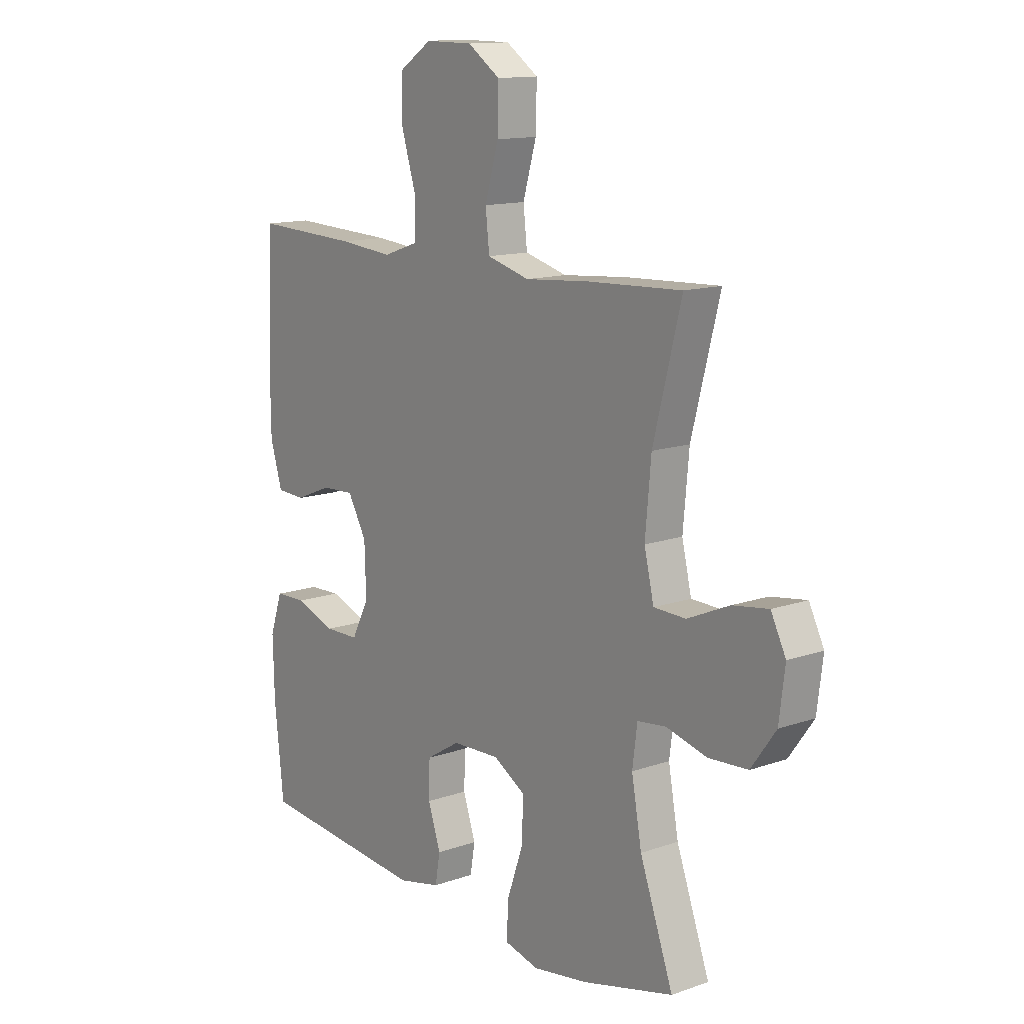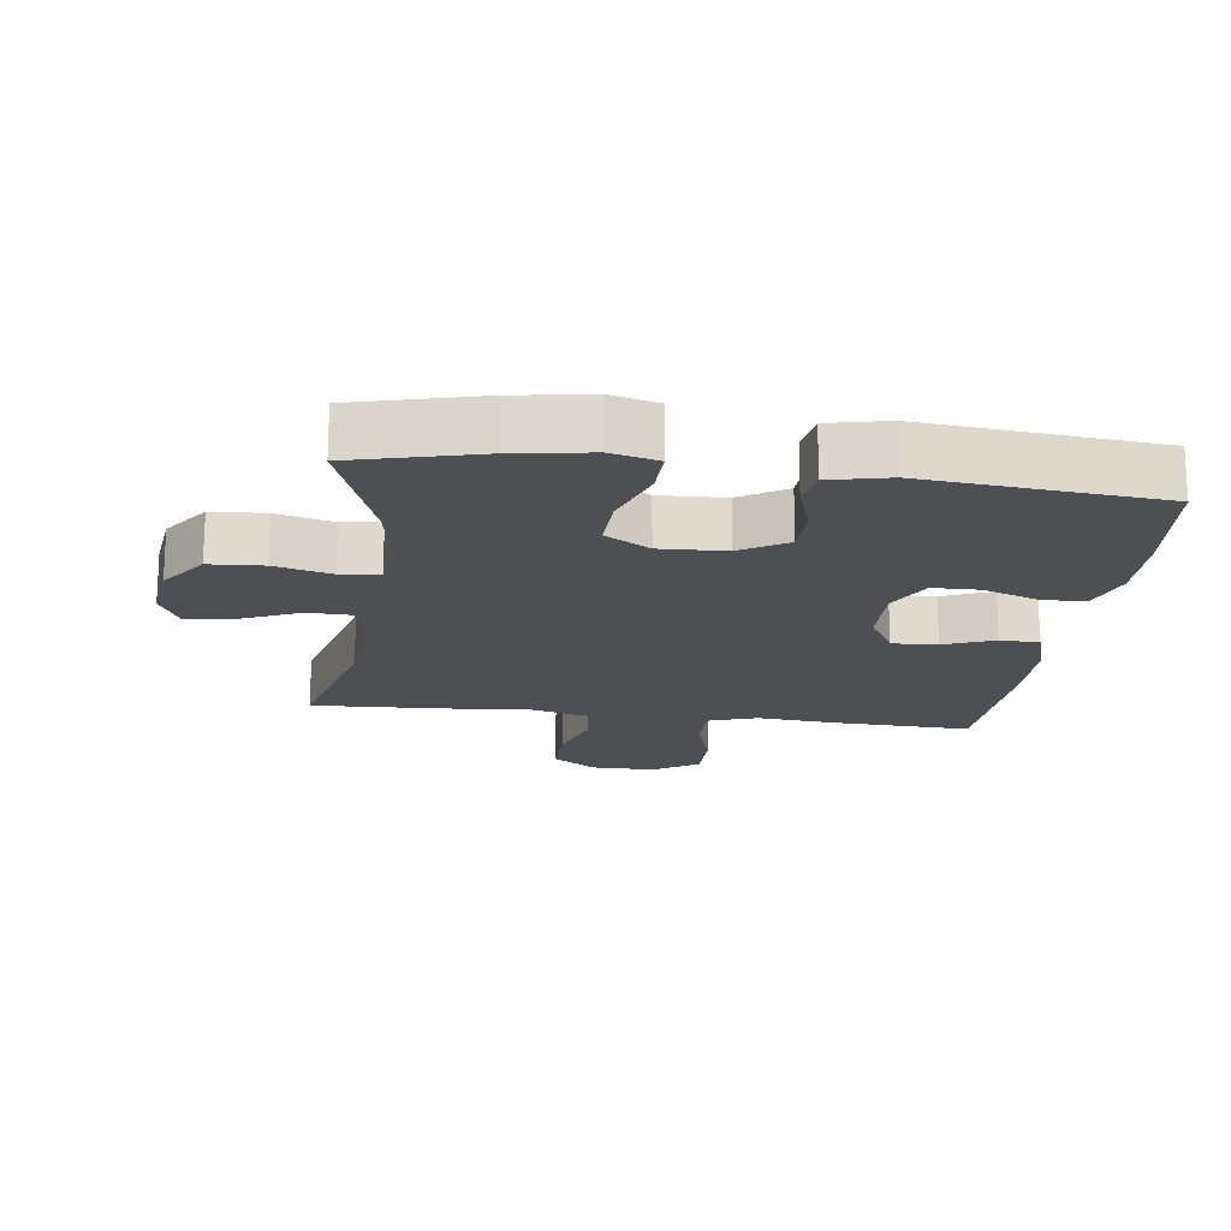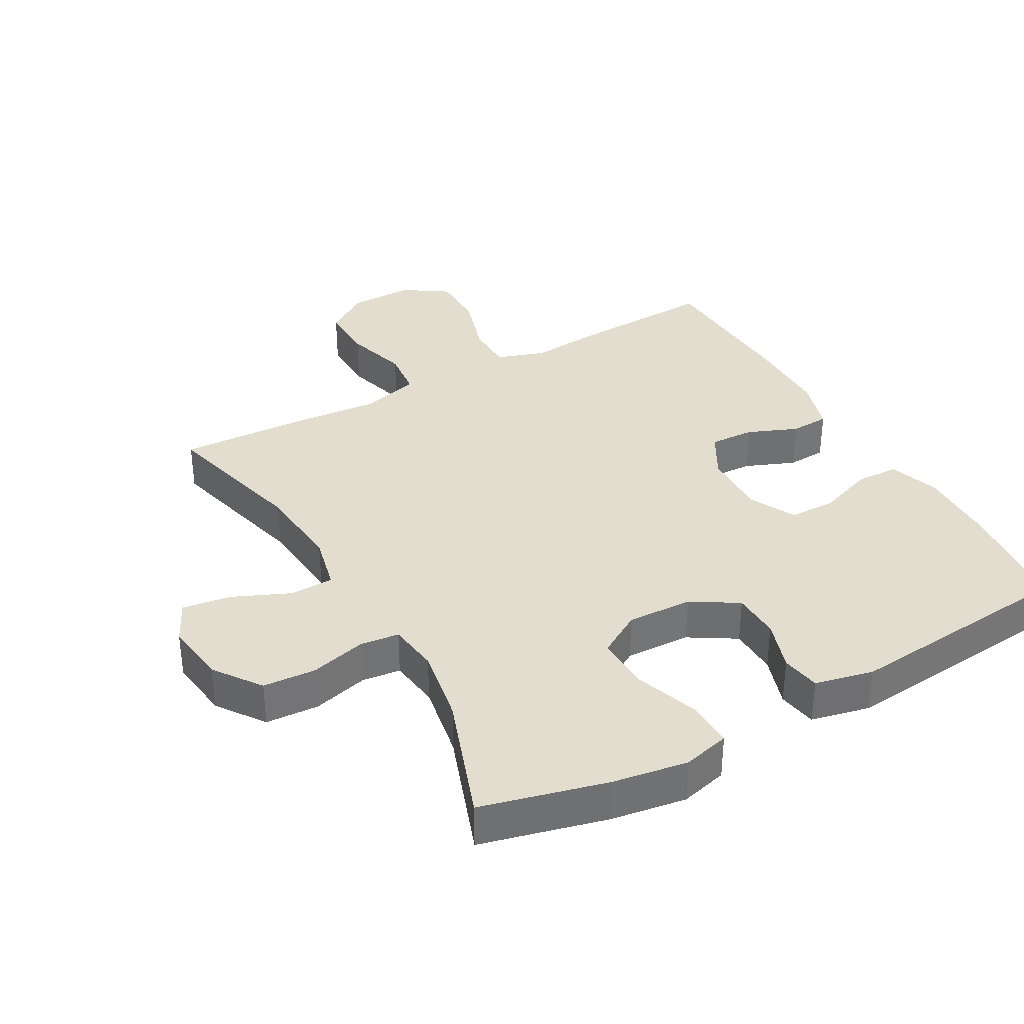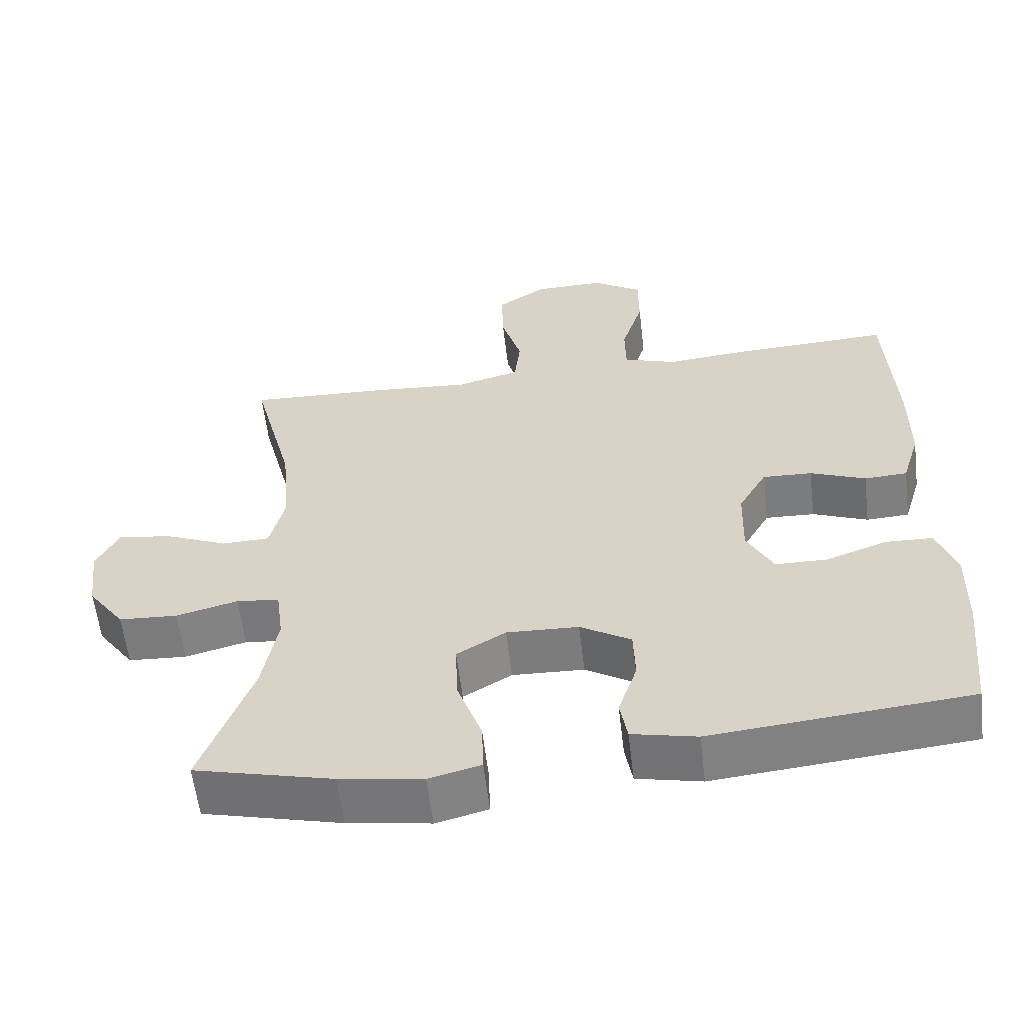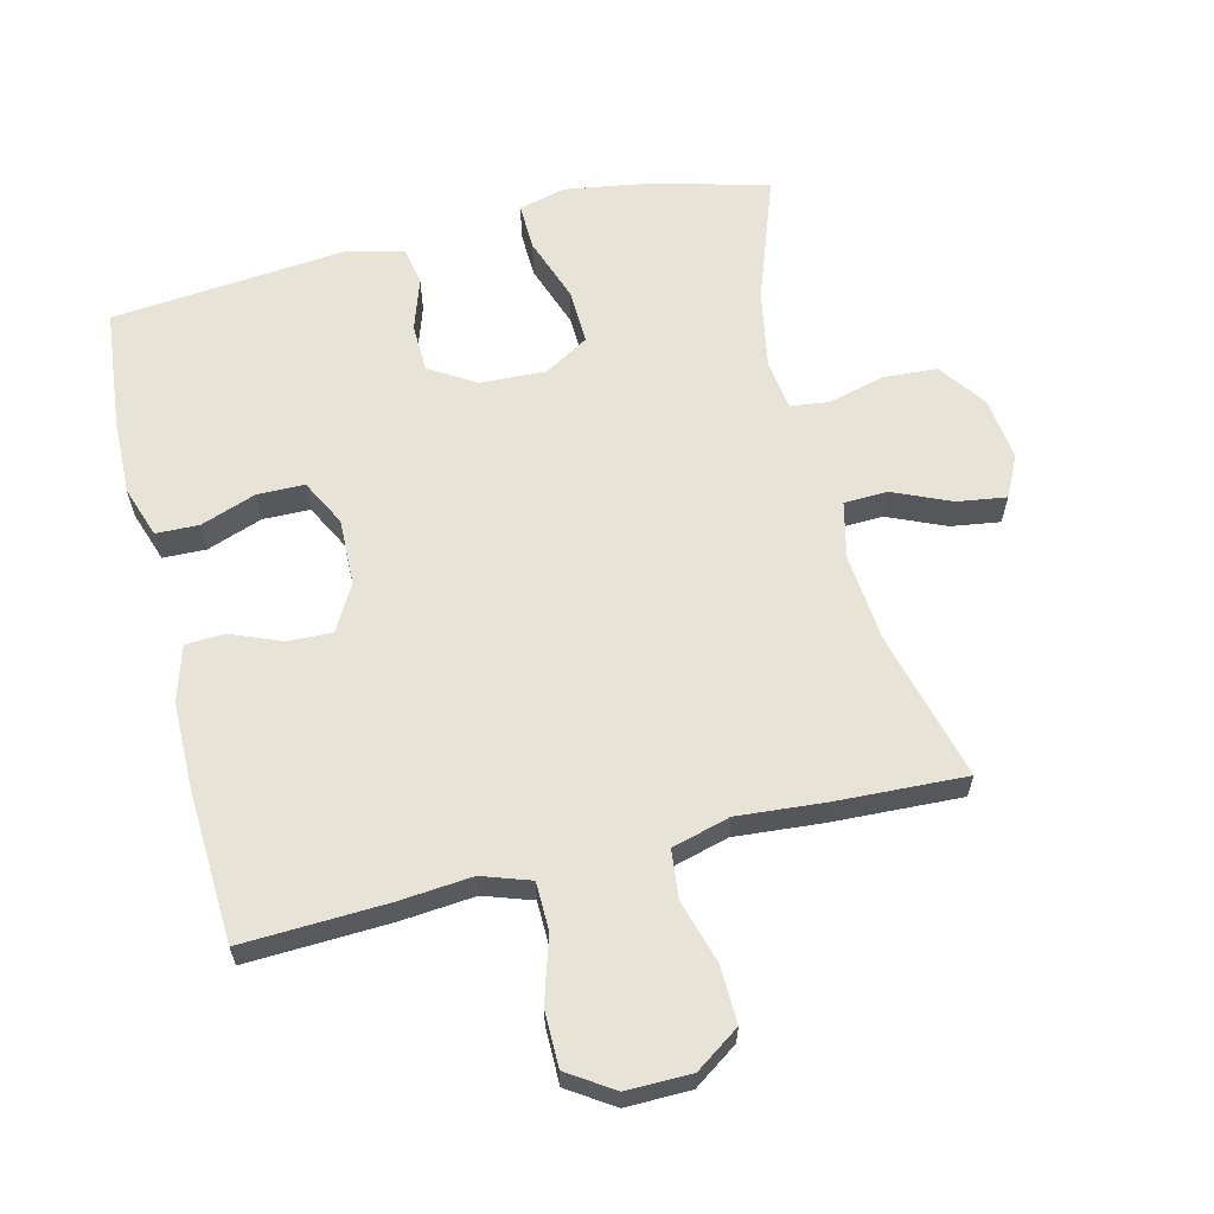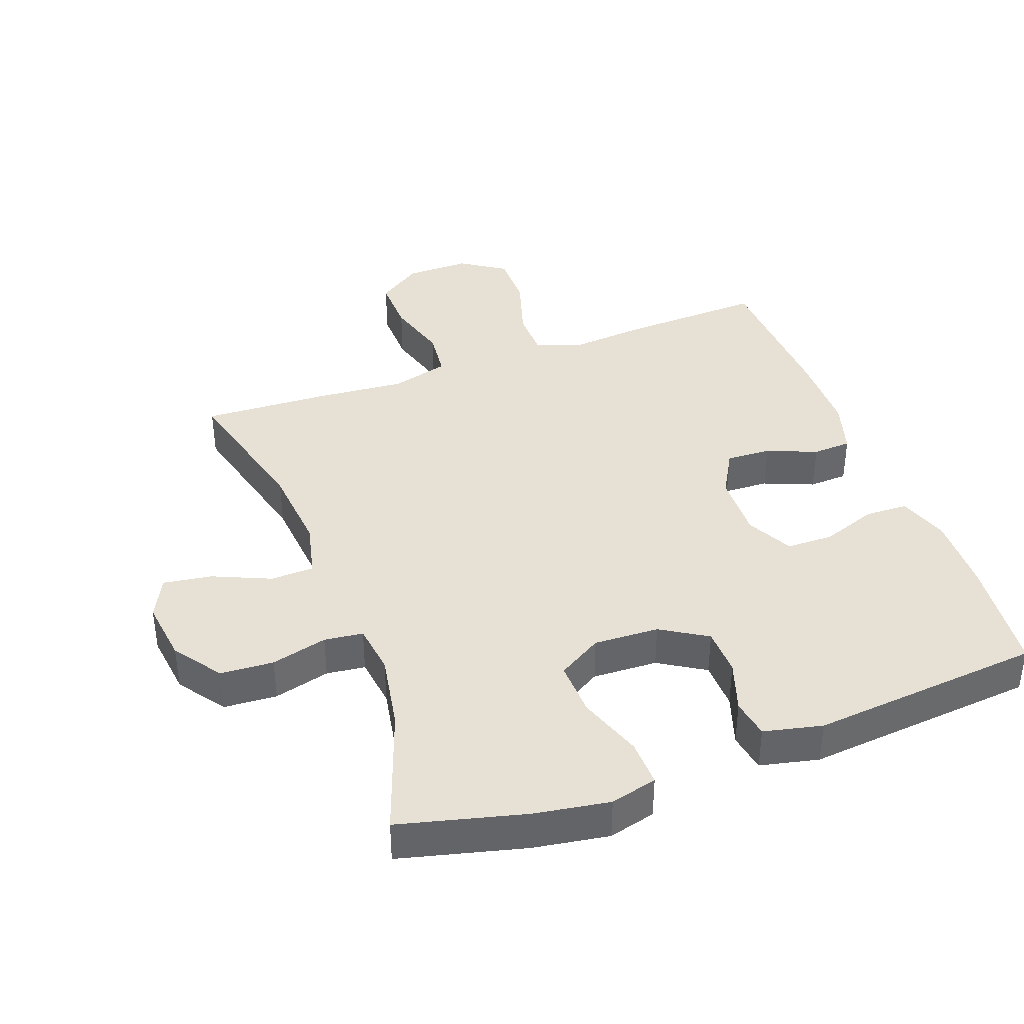
<metadata>
{"format":"obj","ext":"obj","renderer":"f3d","projection":"perspective","resolution":1024,"background":"white","views":[{"elev":13.3,"azim":51.6,"up":"+Z"},{"elev":-18.0,"azim":172.5,"up":"+Y"},{"elev":35.5,"azim":150.7,"up":"+Y"},{"elev":-59.3,"azim":-173.2,"up":"+Z"},{"elev":62.1,"azim":-13.9,"up":"+Y"},{"elev":39.3,"azim":159.8,"up":"+Y"}]}
</metadata>
<code>
v 0.5 0.07 -0.5
v 0.31 0.07 -0.548
v 0.196 0.07 -0.566
v 0.125 0.07 -0.548
v 0.127 0.07 -0.477
v 0.161 0.07 -0.38
v 0.164 0.07 -0.296
v 0.097 0.07 -0.256
v -0.002 0.07 -0.26
v -0.072 0.07 -0.303
v -0.074 0.07 -0.376
v -0.048 0.07 -0.454
v -0.058 0.07 -0.513
v -0.147 0.07 -0.533
v -0.5 0.07 -0.5
v -0.519 0.07 -0.321
v -0.522 0.07 -0.203
v -0.496 0.07 -0.126
v -0.431 0.07 -0.124
v -0.347 0.07 -0.154
v -0.276 0.07 -0.153
v -0.24 0.07 -0.083
v -0.243 0.07 0.018
v -0.282 0.07 0.087
v -0.35 0.07 0.084
v -0.426 0.07 0.053
v -0.485 0.07 0.056
v -0.51 0.07 0.139
v -0.511 0.07 0.267
v -0.5 0.07 0.5
v -0.284 0.07 0.491
v -0.171 0.07 0.481
v -0.098 0.07 0.506
v -0.097 0.07 0.579
v -0.127 0.07 0.676
v -0.127 0.07 0.761
v -0.059 0.07 0.806
v 0.039 0.07 0.805
v 0.106 0.07 0.759
v 0.104 0.07 0.673
v 0.076 0.07 0.577
v 0.084 0.07 0.504
v 0.172 0.07 0.48
v 0.304 0.07 0.491
v 0.5 0.07 0.5
v 0.442 0.07 0.275
v 0.43 0.07 0.142
v 0.45 0.07 0.057
v 0.516 0.07 0.055
v 0.603 0.07 0.093
v 0.677 0.07 0.104
v 0.708 0.07 0.042
v 0.696 0.07 -0.054
v 0.645 0.07 -0.125
v 0.564 0.07 -0.13
v 0.479 0.07 -0.108
v 0.42 0.07 -0.115
v 0.41 0.07 -0.192
v 0.431 0.07 -0.308
v 0.5 0 -0.5
v 0.31 0 -0.548
v 0.196 0 -0.566
v 0.125 0 -0.548
v 0.127 0 -0.477
v 0.161 0 -0.38
v 0.164 0 -0.296
v 0.097 0 -0.256
v -0.002 0 -0.26
v -0.072 0 -0.303
v -0.074 0 -0.376
v -0.048 0 -0.454
v -0.058 0 -0.513
v -0.147 0 -0.533
v -0.5 0 -0.5
v -0.519 0 -0.321
v -0.522 0 -0.203
v -0.496 0 -0.126
v -0.431 0 -0.124
v -0.347 0 -0.154
v -0.276 0 -0.153
v -0.24 0 -0.083
v -0.243 0 0.018
v -0.282 0 0.087
v -0.35 0 0.084
v -0.426 0 0.053
v -0.485 0 0.056
v -0.51 0 0.139
v -0.511 0 0.267
v -0.5 0 0.5
v -0.284 0 0.491
v -0.171 0 0.481
v -0.098 0 0.506
v -0.097 0 0.579
v -0.127 0 0.676
v -0.127 0 0.761
v -0.059 0 0.806
v 0.039 0 0.805
v 0.106 0 0.759
v 0.104 0 0.673
v 0.076 0 0.577
v 0.084 0 0.504
v 0.172 0 0.48
v 0.304 0 0.491
v 0.5 0 0.5
v 0.442 0 0.275
v 0.43 0 0.142
v 0.45 0 0.057
v 0.516 0 0.055
v 0.603 0 0.093
v 0.677 0 0.104
v 0.708 0 0.042
v 0.696 0 -0.054
v 0.645 0 -0.125
v 0.564 0 -0.13
v 0.479 0 -0.108
v 0.42 0 -0.115
v 0.41 0 -0.192
v 0.431 0 -0.308
f 53 54 55 56
f 53 56 57
f 52 53 57
f 49 50 51 52
f 48 49 52 57
f 47 48 57
f 43 44 45 46
f 42 43 46 47
f 38 39 40 41
f 38 41 42
f 37 38 42
f 34 35 36 37
f 33 34 37 42
f 32 33 42 47
f 25 26 27 28
f 24 25 28 29
f 17 18 19 20
f 17 20 21
f 16 17 21
f 15 16 21
f 14 15 21
f 11 12 13 14
f 10 11 14 21
f 9 10 21 22
f 3 4 5 6
f 3 6 7
f 59 1 2 3
f 58 59 3 7
f 24 29 30 31
f 23 24 31 32
f 8 9 22 23
f 32 47 57 58
f 23 32 58
f 7 8 23 58
f 115 114 113 112
f 116 115 112
f 116 112 111
f 111 110 109 108
f 116 111 108 107
f 116 107 106
f 105 104 103 102
f 106 105 102 101
f 100 99 98 97
f 101 100 97
f 101 97 96
f 96 95 94 93
f 101 96 93 92
f 106 101 92 91
f 87 86 85 84
f 88 87 84 83
f 79 78 77 76
f 80 79 76
f 80 76 75
f 80 75 74
f 80 74 73
f 73 72 71 70
f 80 73 70 69
f 81 80 69 68
f 65 64 63 62
f 66 65 62
f 62 61 60 118
f 66 62 118 117
f 90 89 88 83
f 91 90 83 82
f 82 81 68 67
f 117 116 106 91
f 117 91 82
f 117 82 67 66
f 1 60 61 2
f 2 61 62 3
f 3 62 63 4
f 4 63 64 5
f 5 64 65 6
f 6 65 66 7
f 7 66 67 8
f 8 67 68 9
f 9 68 69 10
f 10 69 70 11
f 11 70 71 12
f 12 71 72 13
f 13 72 73 14
f 14 73 74 15
f 15 74 75 16
f 16 75 76 17
f 17 76 77 18
f 18 77 78 19
f 19 78 79 20
f 20 79 80 21
f 21 80 81 22
f 22 81 82 23
f 23 82 83 24
f 24 83 84 25
f 25 84 85 26
f 26 85 86 27
f 27 86 87 28
f 28 87 88 29
f 29 88 89 30
f 30 89 90 31
f 31 90 91 32
f 32 91 92 33
f 33 92 93 34
f 34 93 94 35
f 35 94 95 36
f 36 95 96 37
f 37 96 97 38
f 38 97 98 39
f 39 98 99 40
f 40 99 100 41
f 41 100 101 42
f 42 101 102 43
f 43 102 103 44
f 44 103 104 45
f 45 104 105 46
f 46 105 106 47
f 47 106 107 48
f 48 107 108 49
f 49 108 109 50
f 50 109 110 51
f 51 110 111 52
f 52 111 112 53
f 53 112 113 54
f 54 113 114 55
f 55 114 115 56
f 56 115 116 57
f 57 116 117 58
f 58 117 118 59
f 59 118 60 1

</code>
